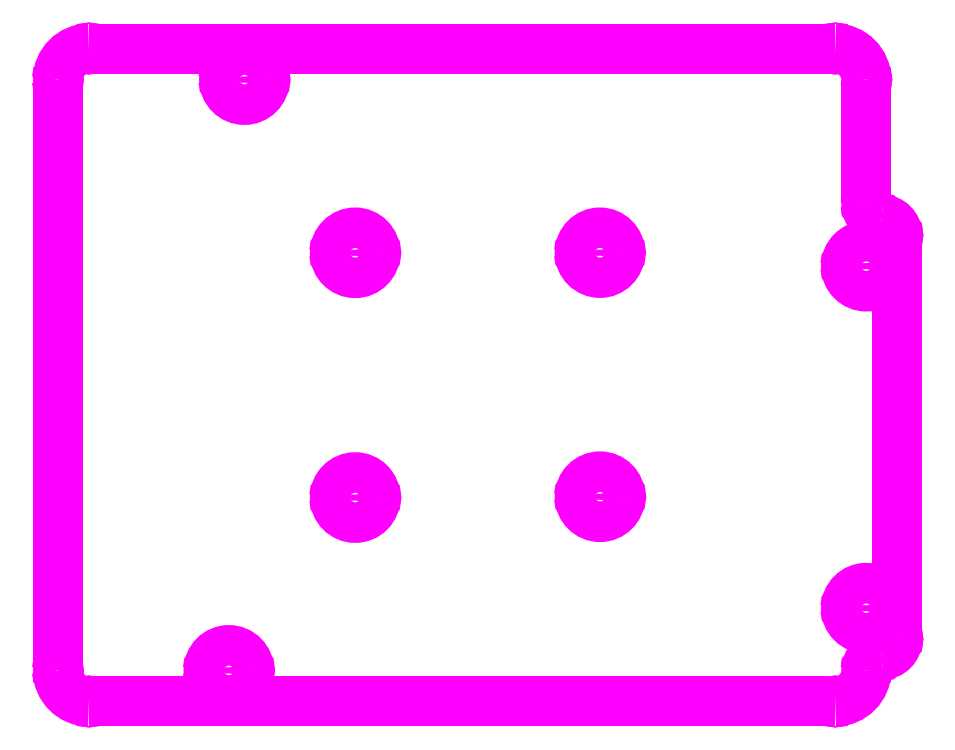
<metadata>
{"format":"dxf","ext":"dxf","renderer":"ezdxf+matplotlib","layout":"modelspace","background":"white","min_lineweight":24,"dpi":150}
</metadata>
<code>
0
SECTION
2
ENTITIES
0
LWPOLYLINE
8
KeepOutLayer
90
2
70
0
10
105.9
20
97.92
10
166.9
20
97.92
0
LWPOLYLINE
8
KeepOutLayer
90
2
70
1
10
105.9
20
97.92
42
1
10
106
20
97.92
42
1
0
LWPOLYLINE
8
KeepOutLayer
90
2
70
1
10
166.8
20
97.92
42
1
10
166.9
20
97.92
42
1
0
LWPOLYLINE
8
KeepOutLayer
90
2
70
0
10
103.4
20
100.5
10
103.4
20
148.7
0
LWPOLYLINE
8
KeepOutLayer
90
2
70
1
10
103.3
20
100.5
42
1
10
103.4
20
100.5
42
1
0
LWPOLYLINE
8
KeepOutLayer
90
2
70
1
10
103.3
20
148.7
42
1
10
103.4
20
148.7
42
1
0
LWPOLYLINE
8
KeepOutLayer
90
2
70
0
10
105.9
20
151.3
10
166.9
20
151.3
0
LWPOLYLINE
8
KeepOutLayer
90
2
70
1
10
105.9
20
151.3
42
1
10
106
20
151.3
42
1
0
LWPOLYLINE
8
KeepOutLayer
90
2
70
1
10
166.8
20
151.3
42
1
10
166.9
20
151.3
42
1
0
LWPOLYLINE
8
KeepOutLayer
90
2
70
0
10
172
20
103
10
172
20
136
0
LWPOLYLINE
8
KeepOutLayer
90
2
70
1
10
171.9
20
103
42
1
10
172
20
103
42
1
0
LWPOLYLINE
8
KeepOutLayer
90
2
70
1
10
171.9
20
136
42
1
10
172
20
136
42
1
0
LWPOLYLINE
8
KeepOutLayer
90
2
70
0
10
169.4
20
138.6
10
169.4
20
148.7
0
LWPOLYLINE
8
KeepOutLayer
90
2
70
1
10
169.4
20
138.6
42
1
10
169.5
20
138.6
42
1
0
LWPOLYLINE
8
KeepOutLayer
90
2
70
1
10
169.4
20
148.7
42
1
10
169.5
20
148.7
42
1
0
LWPOLYLINE
8
KeepOutLayer
90
2
70
1
10
129.3
20
134.6
42
1
10
126
20
134.6
42
1
0
LWPOLYLINE
8
KeepOutLayer
90
2
70
1
10
129.3
20
134.6
42
1
10
129.4
20
134.6
42
1
0
LWPOLYLINE
8
KeepOutLayer
90
2
70
1
10
125.9
20
134.6
42
1
10
126.1
20
134.6
42
1
0
LWPOLYLINE
8
KeepOutLayer
90
2
70
1
10
149.3
20
134.6
42
1
10
146
20
134.6
42
1
0
LWPOLYLINE
8
KeepOutLayer
90
2
70
1
10
149.2
20
134.6
42
1
10
149.4
20
134.6
42
1
0
LWPOLYLINE
8
KeepOutLayer
90
2
70
1
10
145.9
20
134.6
42
1
10
146.1
20
134.6
42
1
0
LWPOLYLINE
8
KeepOutLayer
90
2
70
1
10
149.3
20
114.6
42
1
10
146
20
114.6
42
1
0
LWPOLYLINE
8
KeepOutLayer
90
2
70
1
10
149.3
20
114.6
42
1
10
149.4
20
114.6
42
1
0
LWPOLYLINE
8
KeepOutLayer
90
2
70
1
10
145.9
20
114.6
42
1
10
146.1
20
114.6
42
1
0
LWPOLYLINE
8
KeepOutLayer
90
2
70
1
10
129.3
20
114.6
42
1
10
126
20
114.6
42
1
0
LWPOLYLINE
8
KeepOutLayer
90
2
70
1
10
129.3
20
114.6
42
1
10
129.4
20
114.6
42
1
0
LWPOLYLINE
8
KeepOutLayer
90
2
70
1
10
125.9
20
114.6
42
1
10
126.1
20
114.6
42
1
0
LWPOLYLINE
8
KeepOutLayer
90
2
70
1
10
119
20
100.5
42
1
10
115.7
20
100.5
42
1
0
LWPOLYLINE
8
KeepOutLayer
90
2
70
1
10
118.9
20
100.5
42
1
10
119.1
20
100.5
42
1
0
LWPOLYLINE
8
KeepOutLayer
90
2
70
1
10
115.6
20
100.5
42
1
10
115.8
20
100.5
42
1
0
LWPOLYLINE
8
KeepOutLayer
90
2
70
1
10
171.1
20
105.5
42
1
10
167.8
20
105.5
42
1
0
LWPOLYLINE
8
KeepOutLayer
90
2
70
1
10
171
20
105.5
42
1
10
171.1
20
105.5
42
1
0
LWPOLYLINE
8
KeepOutLayer
90
2
70
1
10
167.7
20
105.5
42
1
10
167.8
20
105.5
42
1
0
LWPOLYLINE
8
KeepOutLayer
90
2
70
1
10
171.1
20
133.5
42
1
10
167.8
20
133.5
42
1
0
LWPOLYLINE
8
KeepOutLayer
90
2
70
1
10
171
20
133.5
42
1
10
171.1
20
133.5
42
1
0
LWPOLYLINE
8
KeepOutLayer
90
2
70
1
10
167.7
20
133.5
42
1
10
167.8
20
133.5
42
1
0
LWPOLYLINE
8
KeepOutLayer
90
2
70
1
10
120.3
20
148.7
42
1
10
117
20
148.7
42
1
0
LWPOLYLINE
8
KeepOutLayer
90
2
70
1
10
120.2
20
148.7
42
1
10
120.3
20
148.7
42
1
0
LWPOLYLINE
8
KeepOutLayer
90
2
70
1
10
116.9
20
148.7
42
1
10
117
20
148.7
42
1
0
LWPOLYLINE
8
KeepOutLayer
90
2
70
0
10
105.9
20
97.92
42
-0.4142
10
103.4
20
100.5
42
-0.4142
0
LWPOLYLINE
8
KeepOutLayer
90
2
70
1
10
105.9
20
97.92
42
1
10
106
20
97.92
42
1
0
LWPOLYLINE
8
KeepOutLayer
90
2
70
1
10
103.3
20
100.5
42
1
10
103.4
20
100.5
42
1
0
LWPOLYLINE
8
KeepOutLayer
90
2
70
0
10
103.4
20
148.7
42
-0.4142
10
105.9
20
151.3
42
-0.4142
0
LWPOLYLINE
8
KeepOutLayer
90
2
70
1
10
103.3
20
148.7
42
1
10
103.4
20
148.7
42
1
0
LWPOLYLINE
8
KeepOutLayer
90
2
70
1
10
105.9
20
151.3
42
1
10
106
20
151.3
42
1
0
LWPOLYLINE
8
KeepOutLayer
90
2
70
0
10
169.4
20
100.5
42
-0.4142
10
166.9
20
97.92
42
-0.4142
0
LWPOLYLINE
8
KeepOutLayer
90
2
70
1
10
169.4
20
100.5
42
1
10
169.5
20
100.5
42
1
0
LWPOLYLINE
8
KeepOutLayer
90
2
70
1
10
166.8
20
97.92
42
1
10
166.9
20
97.92
42
1
0
LWPOLYLINE
8
KeepOutLayer
90
2
70
0
10
169.4
20
100.5
42
-0.4142
10
170.7
20
101.7
42
-0.4142
0
LWPOLYLINE
8
KeepOutLayer
90
2
70
1
10
169.4
20
100.5
42
1
10
169.5
20
100.5
42
1
0
LWPOLYLINE
8
KeepOutLayer
90
2
70
1
10
170.6
20
101.7
42
1
10
170.8
20
101.7
42
1
0
LWPOLYLINE
8
KeepOutLayer
90
2
70
0
10
172
20
103
42
-0.4142
10
170.7
20
101.7
42
-0.4142
0
LWPOLYLINE
8
KeepOutLayer
90
2
70
1
10
171.9
20
103
42
1
10
172
20
103
42
1
0
LWPOLYLINE
8
KeepOutLayer
90
2
70
1
10
170.6
20
101.7
42
1
10
170.8
20
101.7
42
1
0
LWPOLYLINE
8
KeepOutLayer
90
2
70
0
10
170.7
20
137.3
42
-0.4142
10
172
20
136
42
-0.4142
0
LWPOLYLINE
8
KeepOutLayer
90
2
70
1
10
170.6
20
137.3
42
1
10
170.8
20
137.3
42
1
0
LWPOLYLINE
8
KeepOutLayer
90
2
70
1
10
171.9
20
136
42
1
10
172
20
136
42
1
0
LWPOLYLINE
8
KeepOutLayer
90
2
70
0
10
170.7
20
137.3
42
-0.4142
10
169.4
20
138.6
42
-0.4142
0
LWPOLYLINE
8
KeepOutLayer
90
2
70
1
10
170.6
20
137.3
42
1
10
170.8
20
137.3
42
1
0
LWPOLYLINE
8
KeepOutLayer
90
2
70
1
10
169.4
20
138.6
42
1
10
169.5
20
138.6
42
1
0
LWPOLYLINE
8
KeepOutLayer
90
2
70
0
10
166.9
20
151.3
42
-0.4142
10
169.4
20
148.7
42
-0.4142
0
LWPOLYLINE
8
KeepOutLayer
90
2
70
1
10
166.8
20
151.3
42
1
10
166.9
20
151.3
42
1
0
LWPOLYLINE
8
KeepOutLayer
90
2
70
1
10
169.4
20
148.7
42
1
10
169.5
20
148.7
42
1
0
ENDSEC
0
EOF

</code>
